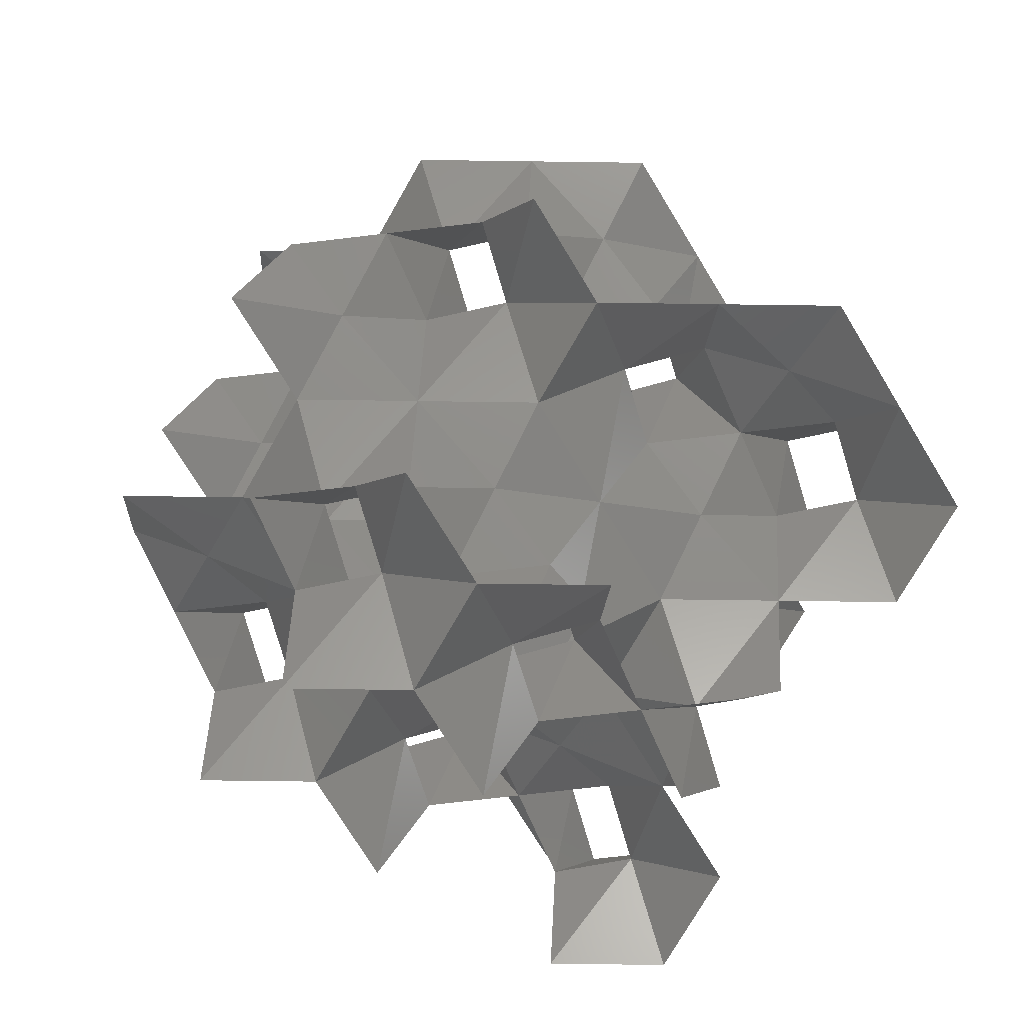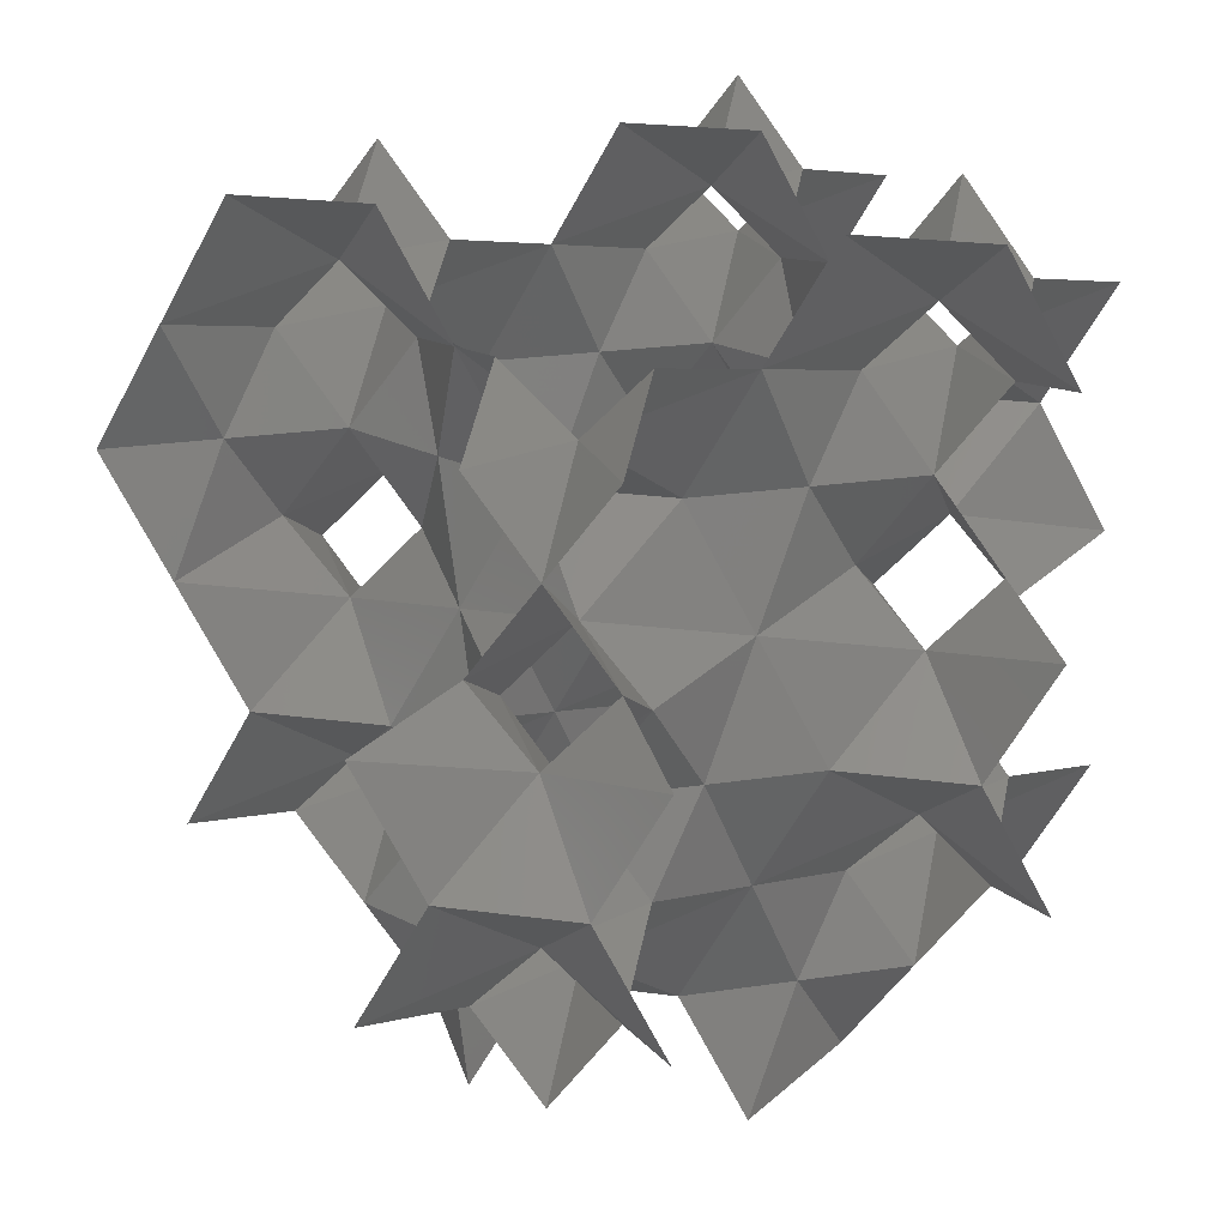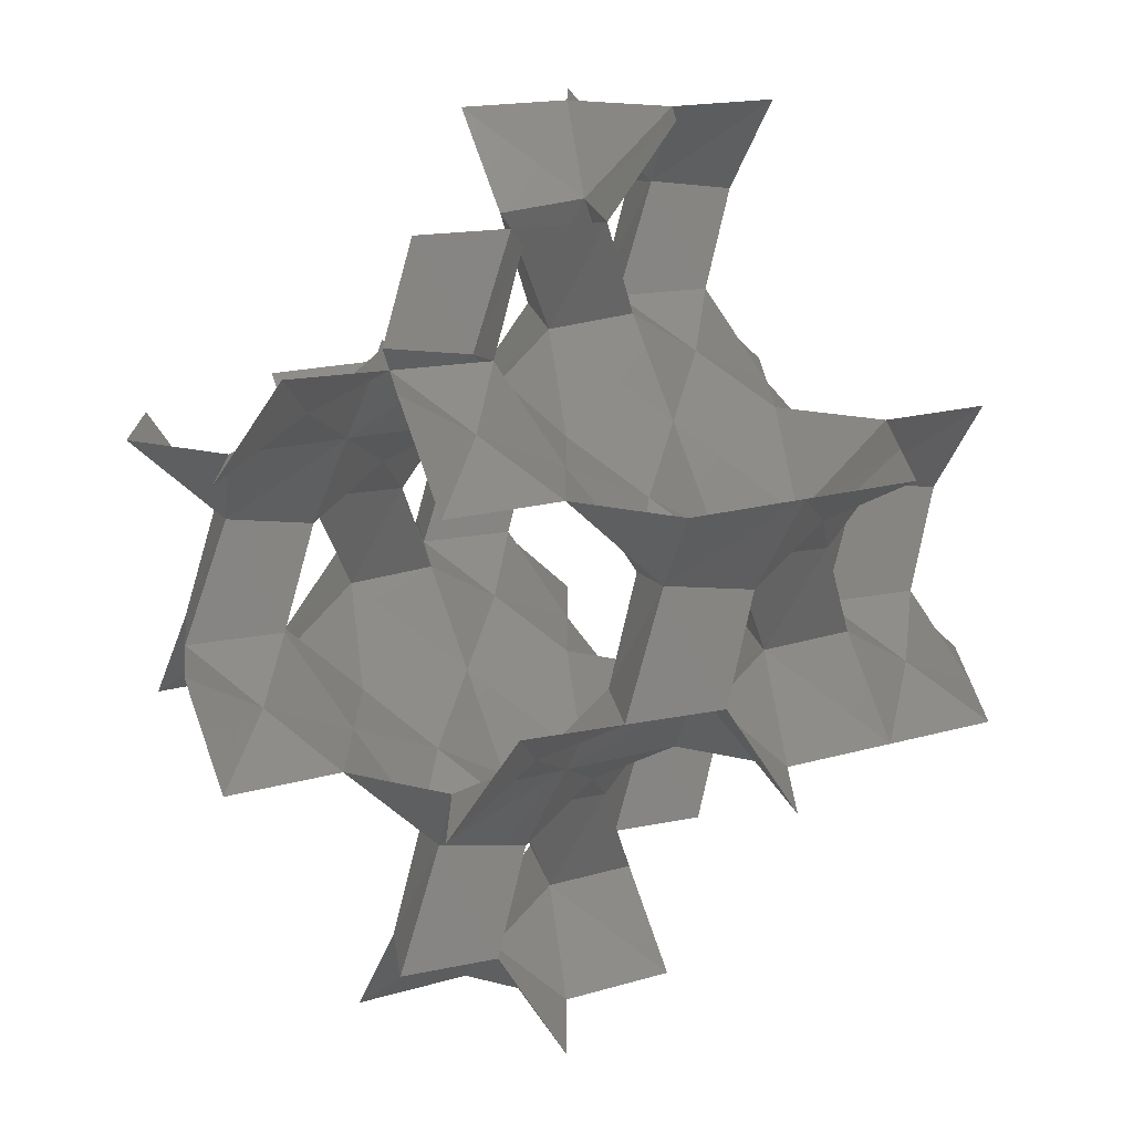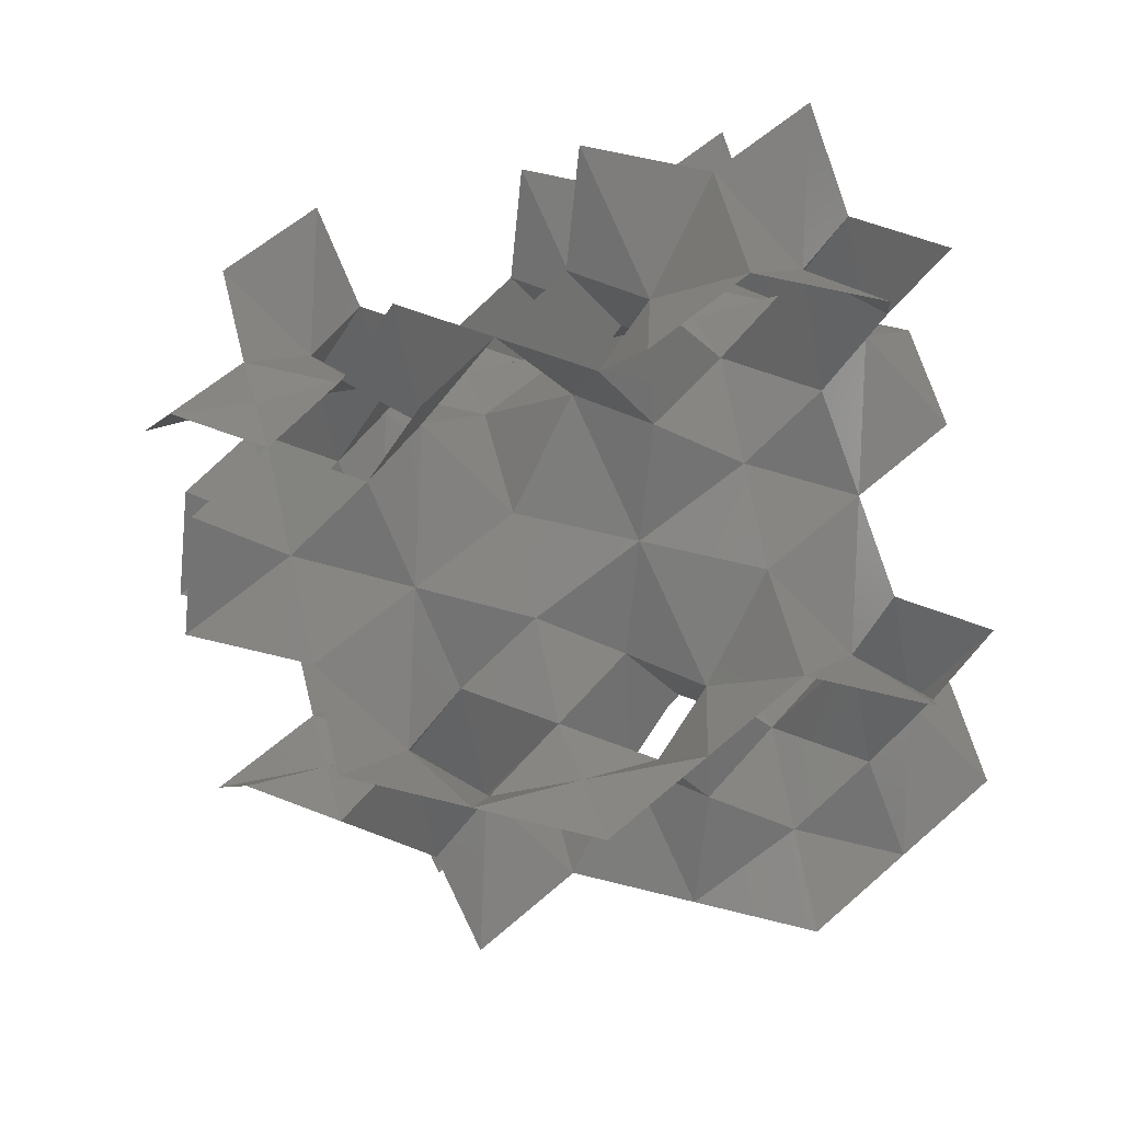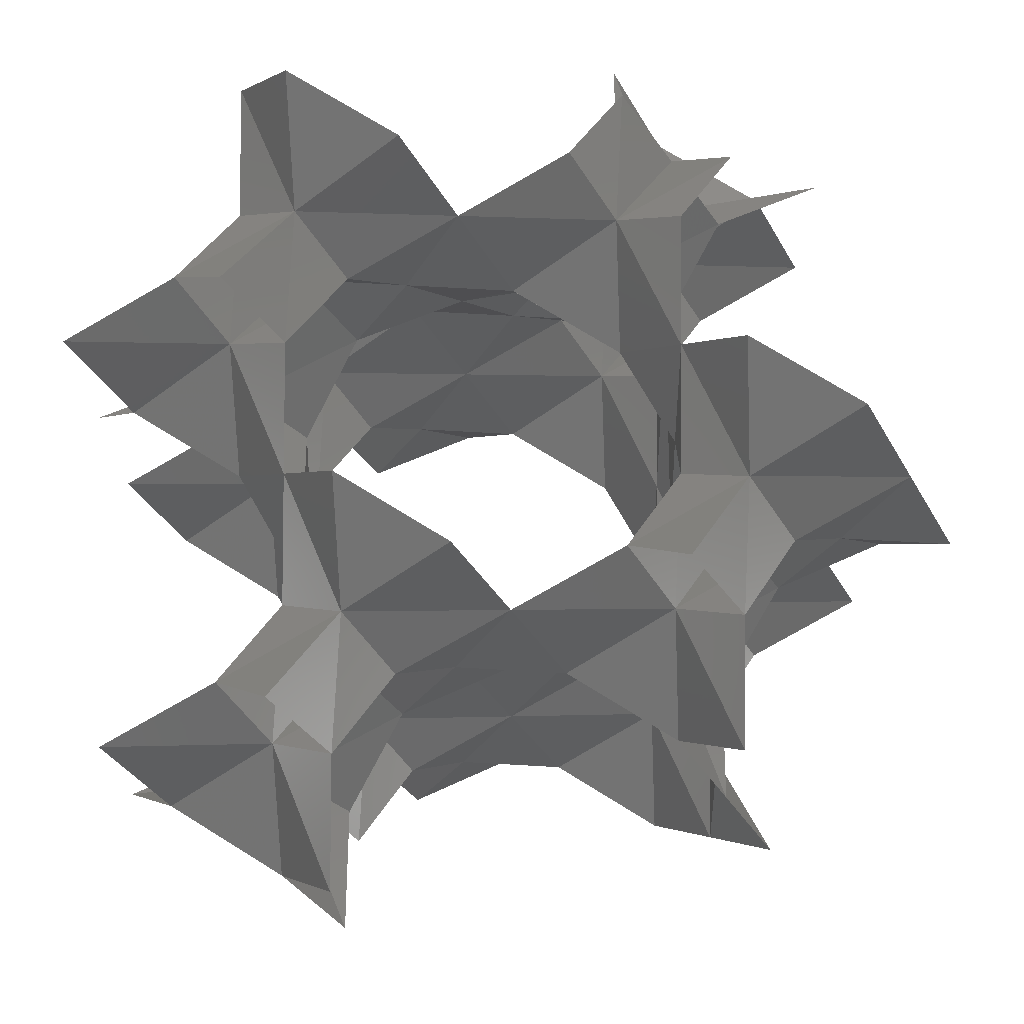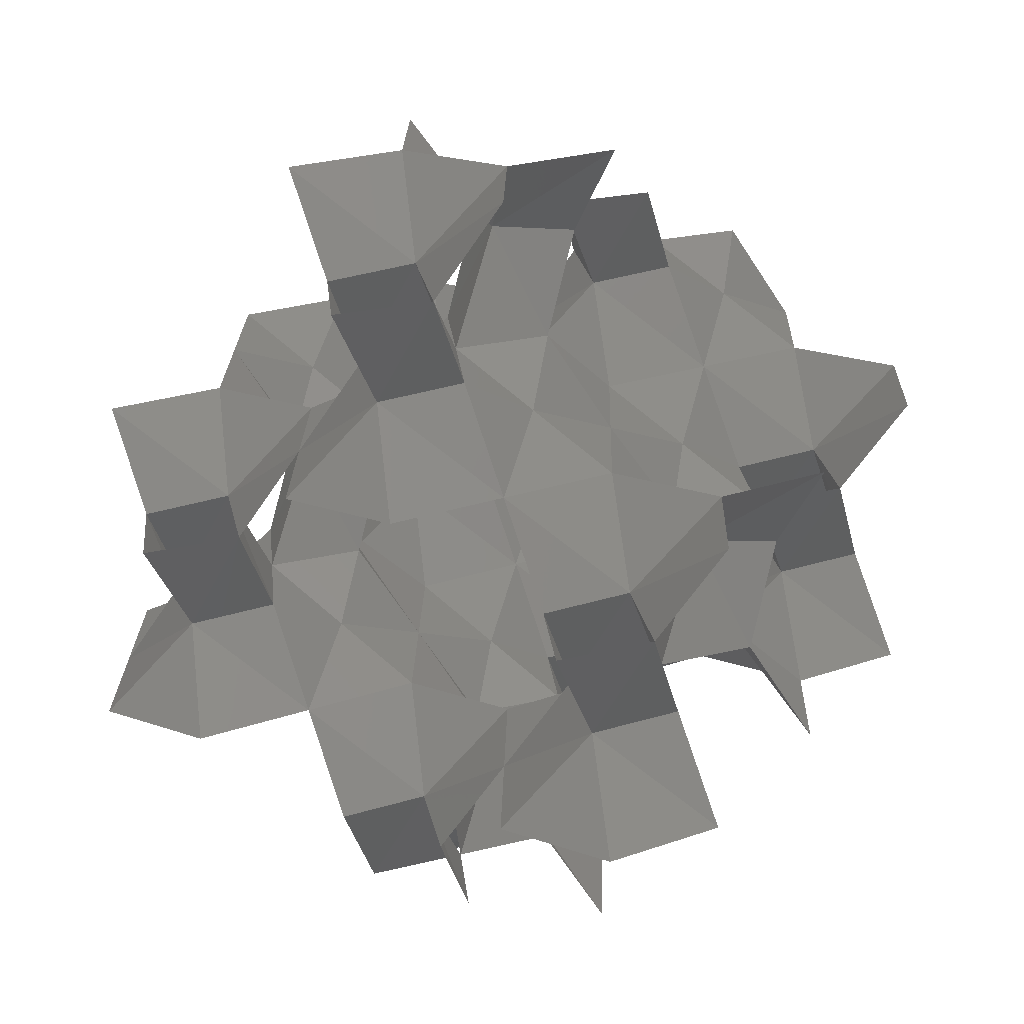
<metadata>
{"format":"stl","ext":"stl","renderer":"f3d","projection":"perspective","resolution":1024,"background":"white","views":[{"elev":-74.6,"azim":-119.7,"up":"+Y"},{"elev":22.3,"azim":13.6,"up":"+Z"},{"elev":15.8,"azim":-150.9,"up":"+Y"},{"elev":56.6,"azim":-103.9,"up":"+Y"},{"elev":73.2,"azim":-148.2,"up":"+Z"},{"elev":23.1,"azim":30.4,"up":"+Y"}]}
</metadata>
<code>
# stl→obj: 169 verts, 282 faces
v 2.097 0.5234 -0.316
v 1.572 0.4282 0.237
v 1.048 1.285 0
v 1.572 1.285 -0.9481
v 2.621 1.285 -0.9481
v 3.145 1.285 0
v 2.621 0.4282 0.237
v 2.621 -0.4282 -0.237
v 2.097 -0.4282 -0.9481
v 1.572 -0.4282 -0.237
v 1.31 0.8565 0.9481
v 2.097 0.4282 0.9481
v 1.572 0.4282 1.659
v 1.048 1.285 1.896
v 0.5241 1.285 0.9481
v 2.097 0.5234 2.212
v 1.572 -0.4282 2.133
v 2.097 -0.4282 2.844
v 2.621 -0.4282 2.133
v 2.621 0.4282 1.659
v 3.145 1.285 1.896
v 2.621 1.285 2.844
v 1.572 1.285 2.844
v 1.11e-16 3.093 -0.316
v 0.5241 2.998 0.237
v 1.048 3.854 0
v 0.5241 3.854 -0.9481
v -0.5241 3.854 -0.9481
v -1.048 3.854 0
v -0.5241 2.998 0.237
v -0.5241 2.141 -0.237
v 7.306e-17 2.141 -0.9481
v 0.5241 2.141 -0.237
v 0.7862 3.426 0.9481
v 2.416e-16 2.998 0.9481
v 0.5241 2.998 1.659
v 1.048 3.854 1.896
v 1.572 3.854 0.9481
v 2.883 0.8565 0.9481
v 3.669 1.285 0.9481
v 0.7862 1.713 2.844
v 0.5241 2.141 2.133
v 1.048 1.285 3.792
v 0.5241 2.141 3.555
v 3.053e-16 2.141 2.844
v 6.168e-17 2.046 1.58
v -0.5241 2.998 1.659
v -0.5241 2.141 2.133
v -1.048 1.285 1.896
v -0.5241 1.285 0.9481
v 2.344e-16 3.093 2.212
v -1.048 3.854 1.896
v -0.5241 3.854 2.844
v 0.5241 3.854 2.844
v 1.357e-16 2.046 4.108
v 0.5241 1.285 4.74
v -0.5241 1.285 4.74
v -1.048 1.285 3.792
v -0.5241 2.141 3.555
v -0.5241 2.998 4.029
v 4.738e-16 2.998 4.74
v 0.5241 2.998 4.029
v 0.7862 1.713 -0.9481
v 0.5241 2.141 -1.659
v 1.048 1.285 -1.896
v 3.407 3.426 0.9481
v 3.669 2.998 0.237
v 3.145 3.854 0
v 2.621 3.854 0.9481
v 3.145 3.854 1.896
v 3.669 2.998 1.659
v 4.193 2.998 0.9481
v 4.193 3.093 -0.316
v 3.669 2.141 -0.237
v 4.193 2.141 -0.9481
v 4.717 2.141 -0.237
v 4.717 2.998 0.237
v 5.241 3.854 0
v 4.717 3.854 -0.9481
v 3.669 3.854 -0.9481
v 4.193 2.046 1.58
v 3.669 2.141 2.133
v 4.717 1.285 0.9481
v 5.241 1.285 1.896
v 4.717 2.141 2.133
v 4.717 2.998 1.659
v 3.407 1.713 2.844
v 4.193 2.141 2.844
v 3.669 2.141 3.555
v 3.145 1.285 3.792
v 1.31 4.283 2.844
v 1.572 4.711 2.133
v 1.048 3.854 3.792
v 1.572 4.711 3.555
v 2.097 4.711 2.844
v 2.097 4.616 1.58
v 1.572 5.567 1.659
v 2.097 5.567 0.9481
v 2.621 5.567 1.659
v 2.621 4.711 2.133
v 4.193 3.093 2.212
v 3.669 3.854 2.844
v 4.717 3.854 2.844
v 5.241 3.854 1.896
v 2.883 4.283 2.844
v 2.621 4.711 3.555
v 3.145 3.854 3.792
v 4.193 2.046 0.316
v 5.241 1.285 0
v 2.097 4.616 4.108
v 1.572 3.854 4.74
v 2.621 3.854 4.74
v 2.621 5.567 4.029
v 2.097 5.567 4.74
v 1.572 5.567 4.029
v 1.31 4.283 -0.9481
v 1.572 4.711 -0.237
v 2.097 4.711 -0.9481
v 1.572 4.711 -1.659
v 1.048 3.854 -1.896
v 2.097 4.616 0.316
v 2.621 4.711 -0.237
v 2.621 5.567 0.237
v 1.572 5.567 0.237
v 2.467e-17 2.046 0.316
v -1.048 1.285 0
v 2.097 0.5234 3.476
v 2.621 0.4282 4.029
v 2.621 -0.4282 3.555
v 1.572 -0.4282 3.555
v 1.572 0.4282 4.029
v 2.714e-16 3.093 3.476
v -1.048 3.854 3.792
v 3.407 1.713 -0.9481
v 3.145 1.285 -1.896
v 3.669 2.141 -1.659
v 4.193 3.093 3.476
v 3.669 2.998 4.029
v 4.717 2.141 3.555
v 4.717 2.998 4.029
v 5.241 3.854 3.792
v 2.883 4.283 -0.9481
v 3.145 3.854 -1.896
v 2.621 4.711 -1.659
v 2.097 -0.5234 0.316
v 1.048 -1.285 0
v 1.572 -1.285 0.9481
v 2.621 -1.285 0.9481
v 3.145 -1.285 0
v 2.097 5.662 3.476
v 1.048 6.424 3.792
v 1.572 6.424 2.844
v 2.621 6.424 2.844
v 3.145 6.424 3.792
v 2.097 -0.5234 1.58
v 3.145 -1.285 1.896
v 1.048 -1.285 1.896
v 2.097 5.662 2.212
v 3.145 6.424 1.896
v 1.048 6.424 1.896
v 4.193 2.046 4.108
v 4.193 2.998 4.74
v 5.241 1.285 3.792
v 4.717 1.285 4.74
v 3.669 1.285 4.74
v -0.7862 3.426 0.9481
v -1.572 3.854 0.9481
v -0.7862 1.713 2.844
v -1.572 1.285 2.844
f 1 2 3
f 1 3 4
f 1 4 5
f 1 5 6
f 1 6 7
f 1 7 8
f 1 8 9
f 1 9 10
f 1 10 2
f 11 3 2
f 11 2 12
f 11 12 13
f 11 13 14
f 11 14 15
f 11 15 3
f 16 14 13
f 16 13 17
f 16 17 18
f 16 18 19
f 16 19 20
f 16 20 21
f 16 21 22
f 16 22 23
f 16 23 14
f 24 25 26
f 24 26 27
f 24 27 28
f 24 28 29
f 24 29 30
f 24 30 31
f 24 31 32
f 24 32 33
f 24 33 25
f 34 26 25
f 34 25 35
f 34 35 36
f 34 36 37
f 34 37 38
f 34 38 26
f 39 7 6
f 39 6 40
f 39 40 21
f 39 21 20
f 39 20 12
f 39 12 7
f 41 42 14
f 41 14 23
f 41 23 43
f 41 43 44
f 41 44 45
f 41 45 42
f 46 14 42
f 46 42 36
f 46 36 35
f 46 35 47
f 46 47 48
f 46 48 49
f 46 49 50
f 46 50 15
f 46 15 14
f 51 37 36
f 51 36 42
f 51 42 45
f 51 45 48
f 51 48 47
f 51 47 52
f 51 52 53
f 51 53 54
f 51 54 37
f 55 44 43
f 55 43 56
f 55 56 57
f 55 57 58
f 55 58 59
f 55 59 60
f 55 60 61
f 55 61 62
f 55 62 44
f 63 3 33
f 63 33 32
f 63 32 64
f 63 64 65
f 63 65 4
f 63 4 3
f 66 67 68
f 66 68 69
f 66 69 70
f 66 70 71
f 66 71 72
f 66 72 67
f 73 68 67
f 73 67 74
f 73 74 75
f 73 75 76
f 73 76 77
f 73 77 78
f 73 78 79
f 73 79 80
f 73 80 68
f 81 82 21
f 81 21 40
f 81 40 83
f 81 83 84
f 81 84 85
f 81 85 86
f 81 86 72
f 81 72 71
f 81 71 82
f 87 21 82
f 87 82 88
f 87 88 89
f 87 89 90
f 87 90 22
f 87 22 21
f 91 92 37
f 91 37 54
f 91 54 93
f 91 93 94
f 91 94 95
f 91 95 92
f 96 37 92
f 96 92 97
f 96 97 98
f 96 98 99
f 96 99 100
f 96 100 70
f 96 70 69
f 96 69 38
f 96 38 37
f 101 71 70
f 101 70 102
f 101 102 103
f 101 103 104
f 101 104 86
f 101 86 85
f 101 85 88
f 101 88 82
f 101 82 71
f 105 70 100
f 105 100 95
f 105 95 106
f 105 106 107
f 105 107 102
f 105 102 70
f 108 6 74
f 108 74 67
f 108 67 72
f 108 72 77
f 108 77 76
f 108 76 109
f 108 109 83
f 108 83 40
f 108 40 6
f 110 94 93
f 110 93 111
f 110 111 112
f 110 112 107
f 110 107 106
f 110 106 113
f 110 113 114
f 110 114 115
f 110 115 94
f 116 26 117
f 116 117 118
f 116 118 119
f 116 119 120
f 116 120 27
f 116 27 26
f 121 68 122
f 121 122 123
f 121 123 98
f 121 98 124
f 121 124 117
f 121 117 26
f 121 26 38
f 121 38 69
f 121 69 68
f 125 15 50
f 125 50 126
f 125 126 31
f 125 31 30
f 125 30 35
f 125 35 25
f 125 25 33
f 125 33 3
f 125 3 15
f 127 23 22
f 127 22 90
f 127 90 128
f 127 128 129
f 127 129 18
f 127 18 130
f 127 130 131
f 127 131 43
f 127 43 23
f 132 54 53
f 132 53 133
f 132 133 60
f 132 60 59
f 132 59 45
f 132 45 44
f 132 44 62
f 132 62 93
f 132 93 54
f 134 6 5
f 134 5 135
f 134 135 136
f 134 136 75
f 134 75 74
f 134 74 6
f 137 102 107
f 137 107 138
f 137 138 89
f 137 89 88
f 137 88 139
f 137 139 140
f 137 140 141
f 137 141 103
f 137 103 102
f 142 68 80
f 142 80 143
f 142 143 144
f 142 144 118
f 142 118 122
f 142 122 68
f 145 2 10
f 145 10 146
f 145 146 147
f 145 147 148
f 145 148 149
f 145 149 8
f 145 8 7
f 145 7 12
f 145 12 2
f 150 94 115
f 150 115 151
f 150 151 152
f 150 152 153
f 150 153 154
f 150 154 113
f 150 113 106
f 150 106 95
f 150 95 94
f 155 20 19
f 155 19 156
f 155 156 148
f 155 148 147
f 155 147 157
f 155 157 17
f 155 17 13
f 155 13 12
f 155 12 20
f 158 100 99
f 158 99 159
f 158 159 153
f 158 153 152
f 158 152 160
f 158 160 97
f 158 97 92
f 158 92 95
f 158 95 100
f 161 89 138
f 161 138 162
f 161 162 140
f 161 140 139
f 161 139 163
f 161 163 164
f 161 164 165
f 161 165 90
f 161 90 89
f 166 35 30
f 166 30 29
f 166 29 167
f 166 167 52
f 166 52 47
f 166 47 35
f 168 45 59
f 168 59 58
f 168 58 169
f 168 169 49
f 168 49 48
f 168 48 45

</code>
